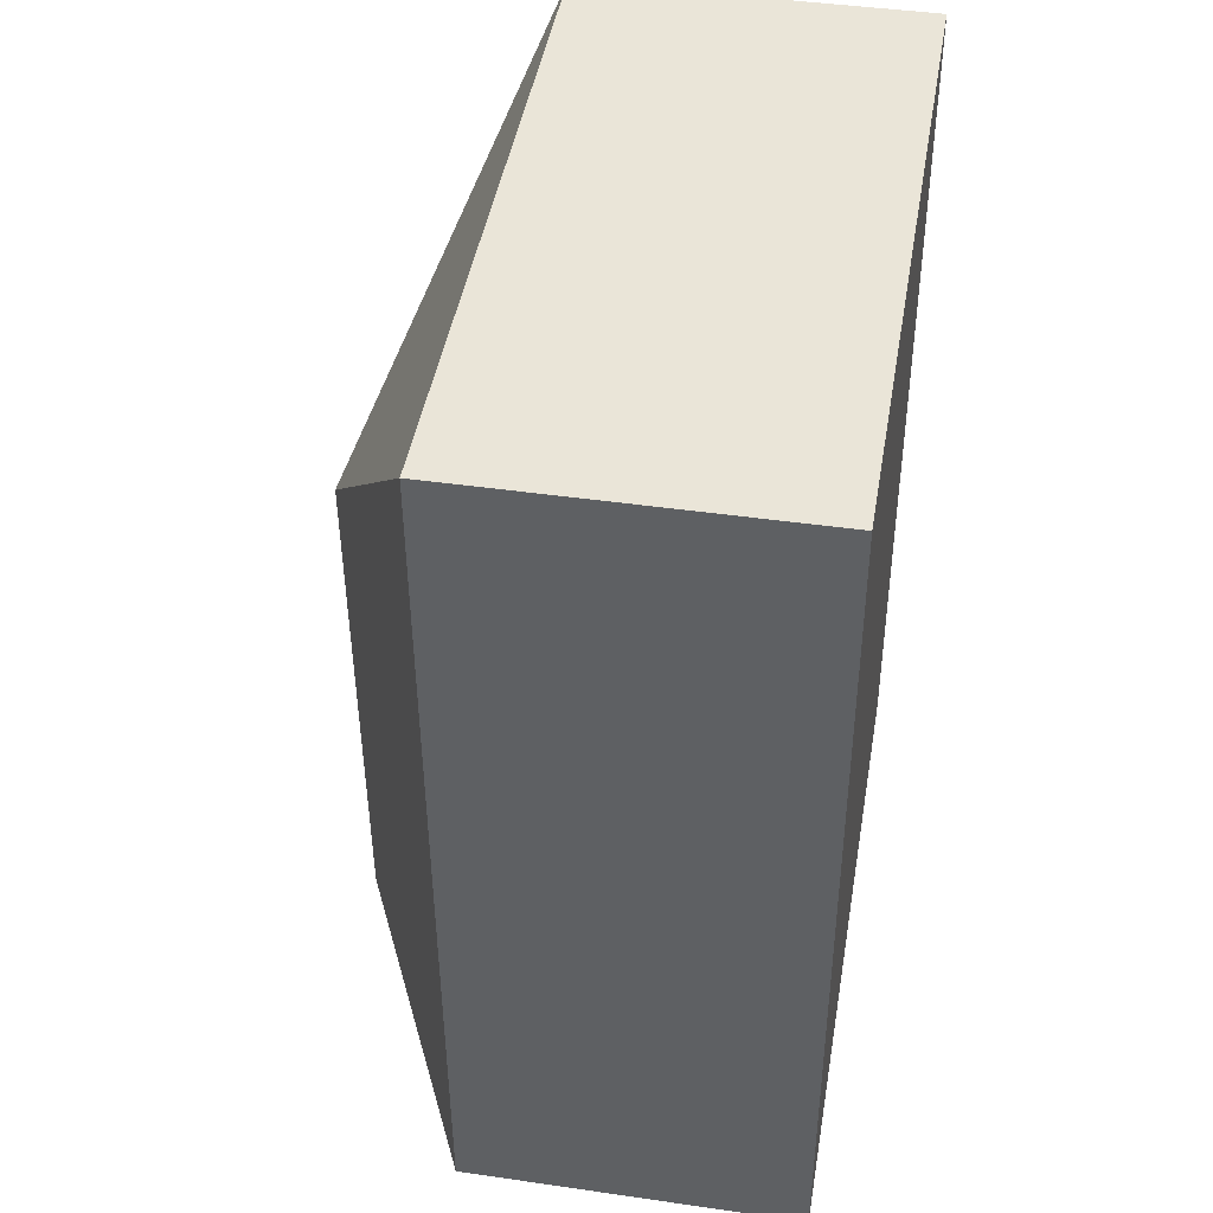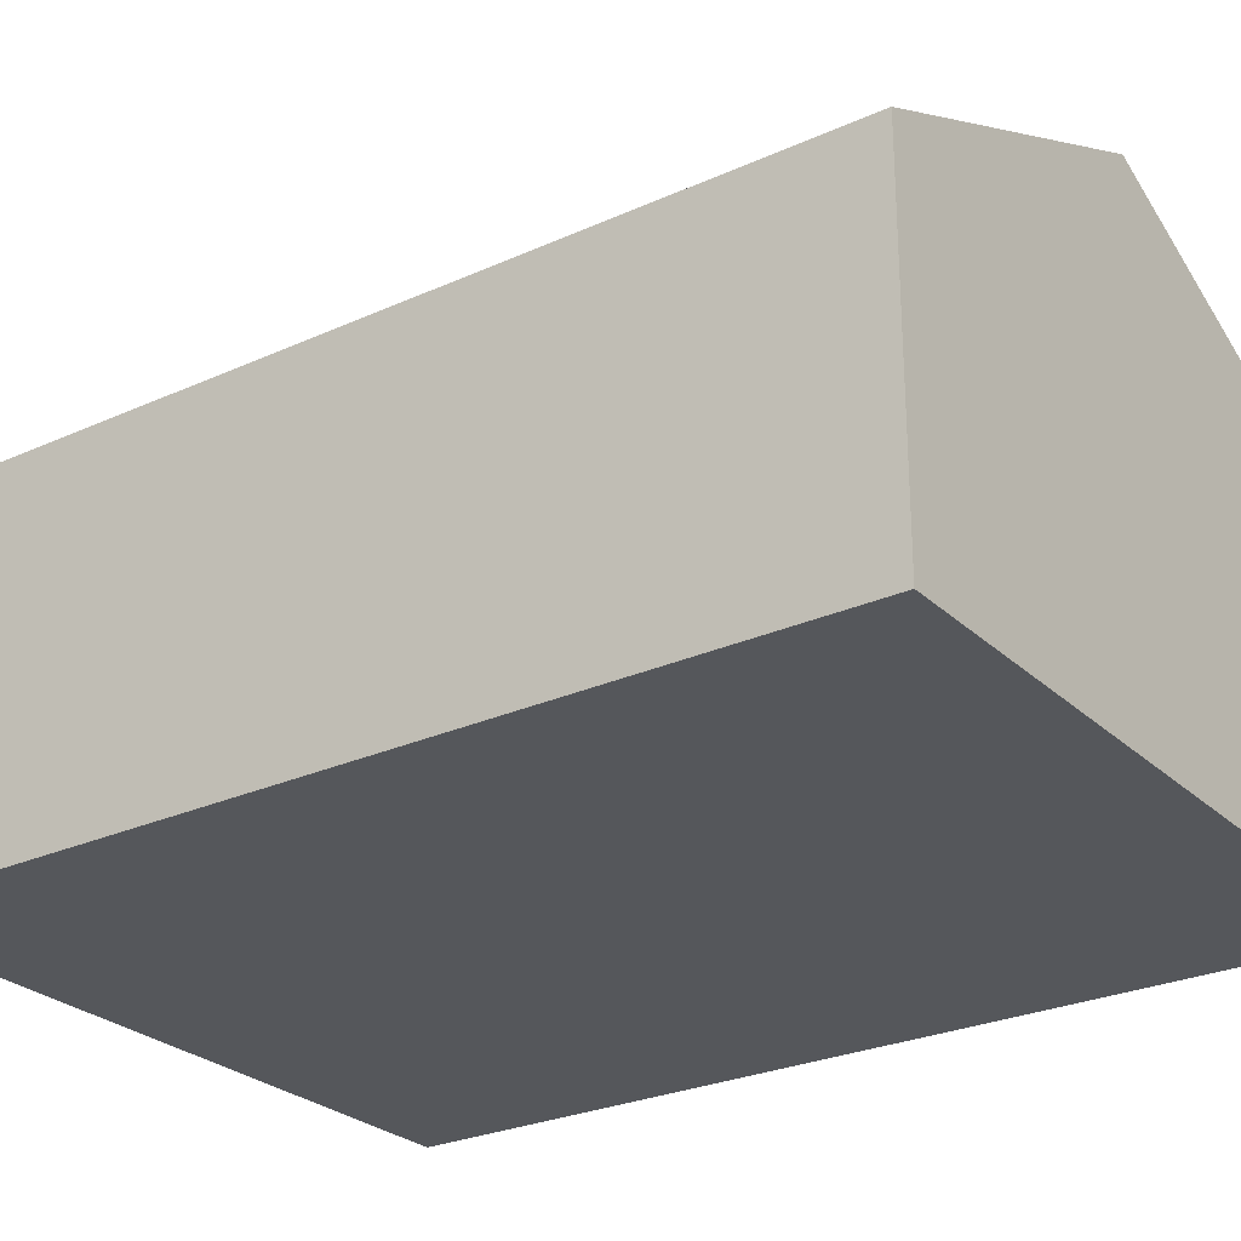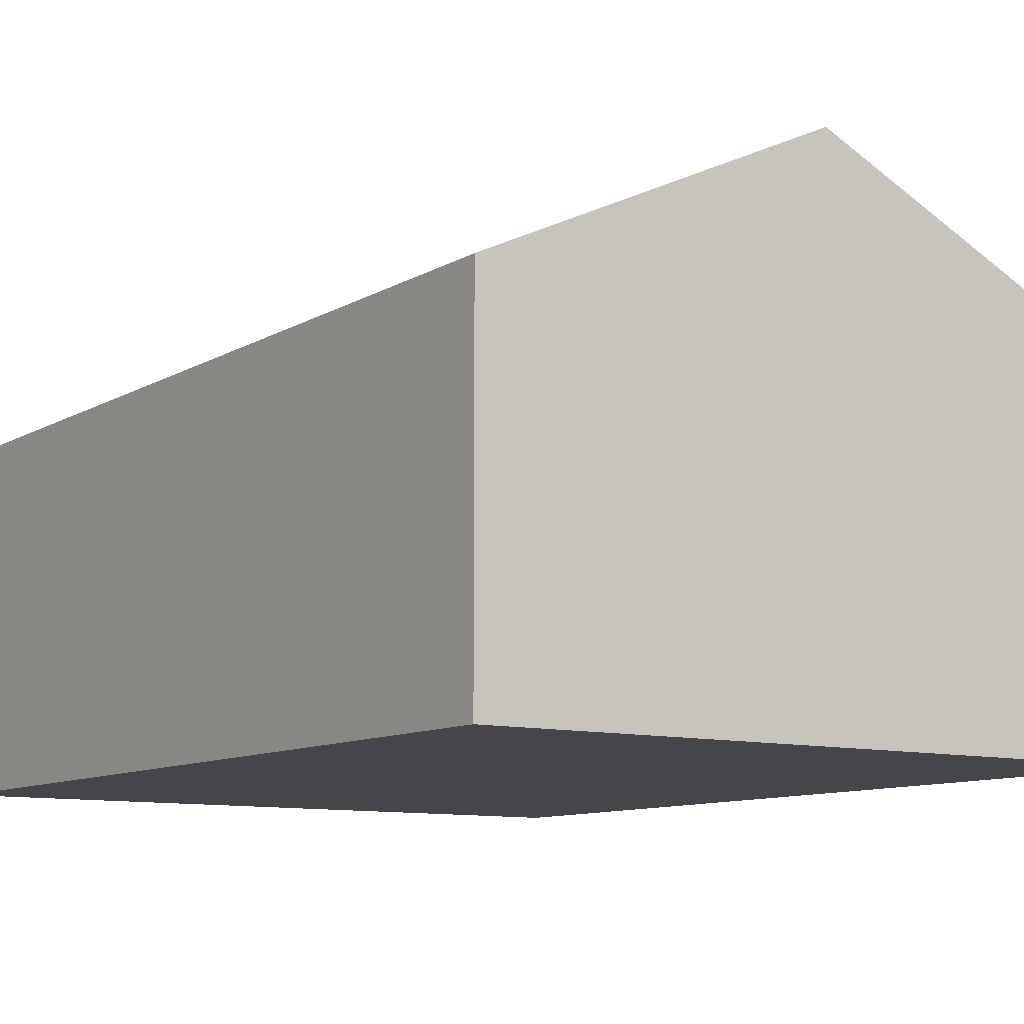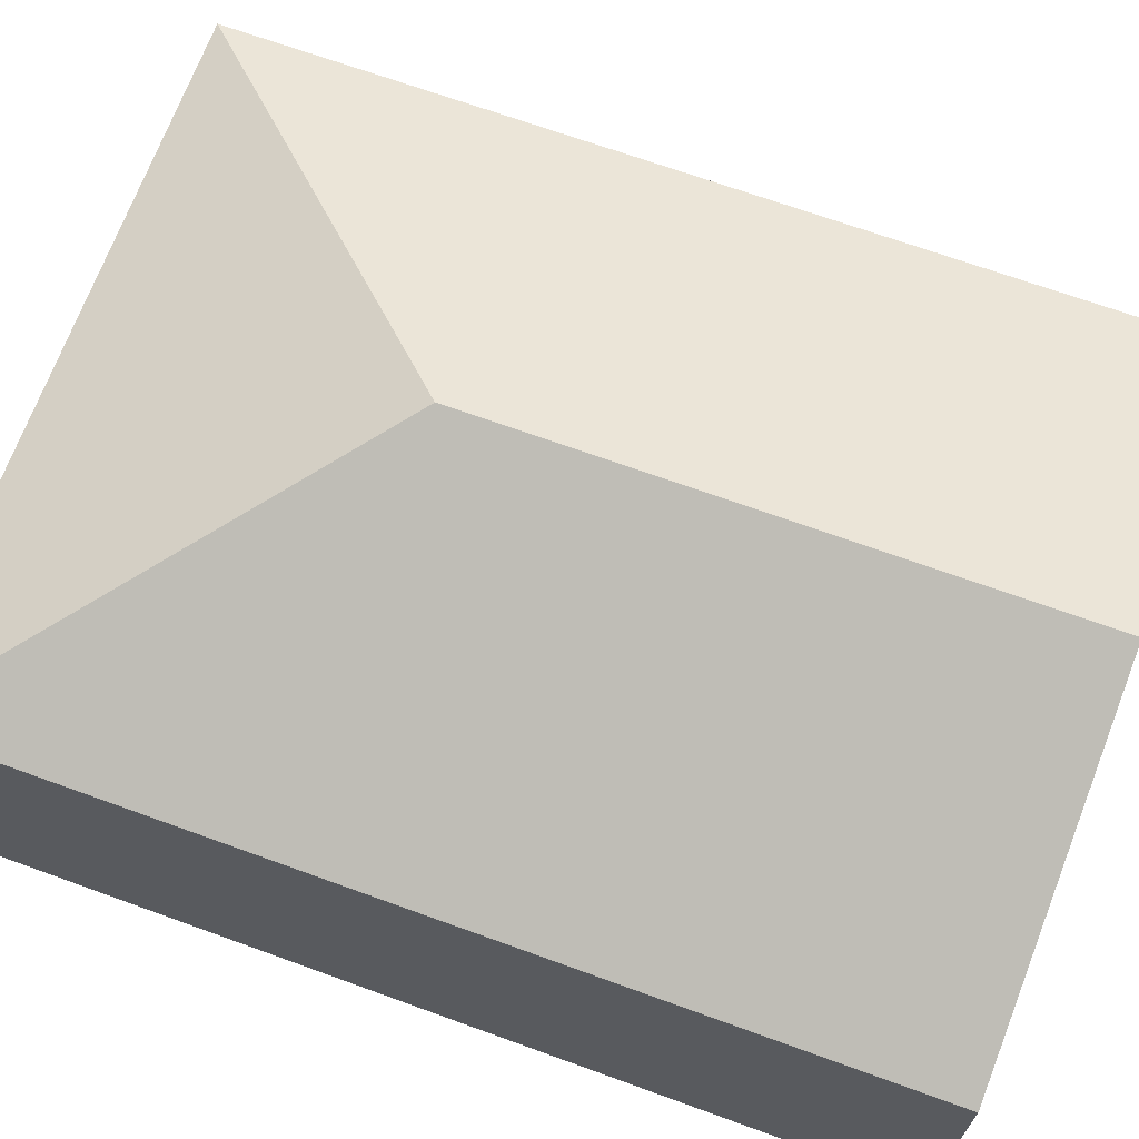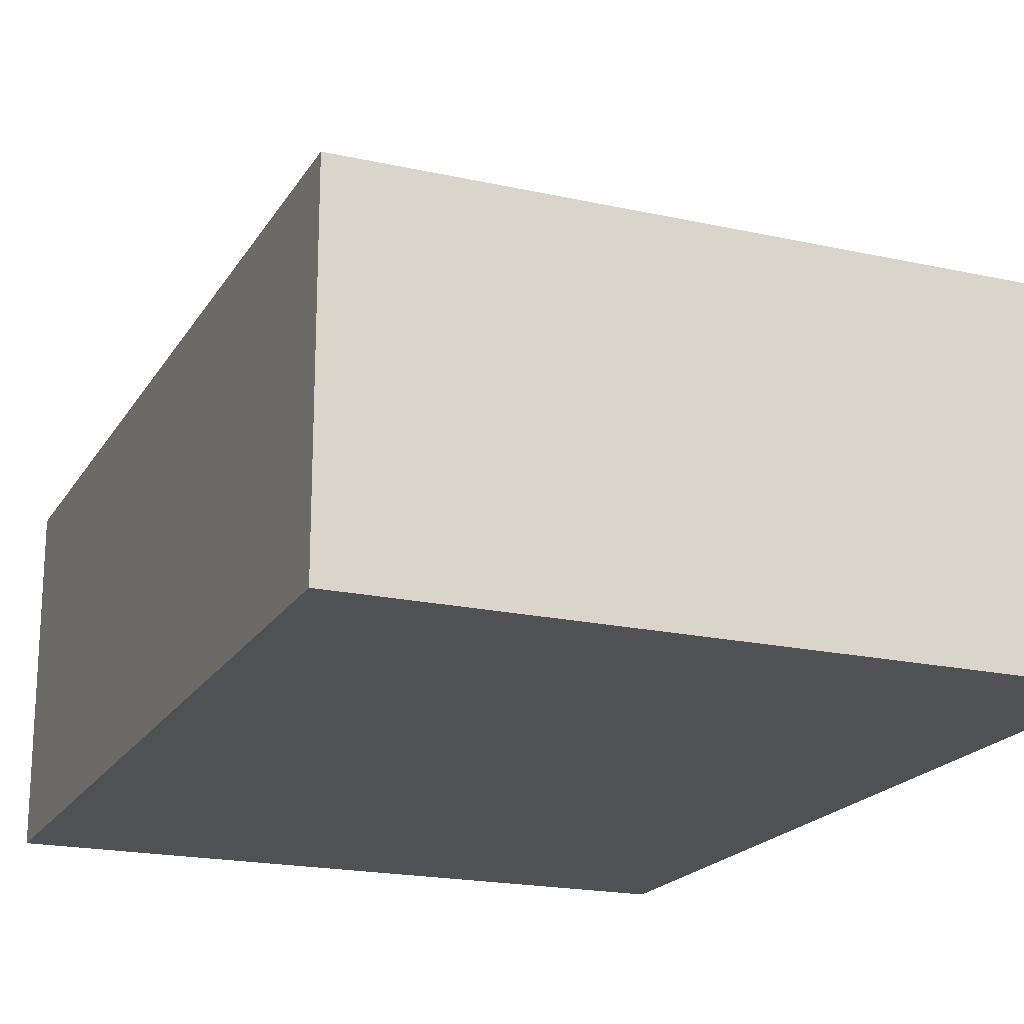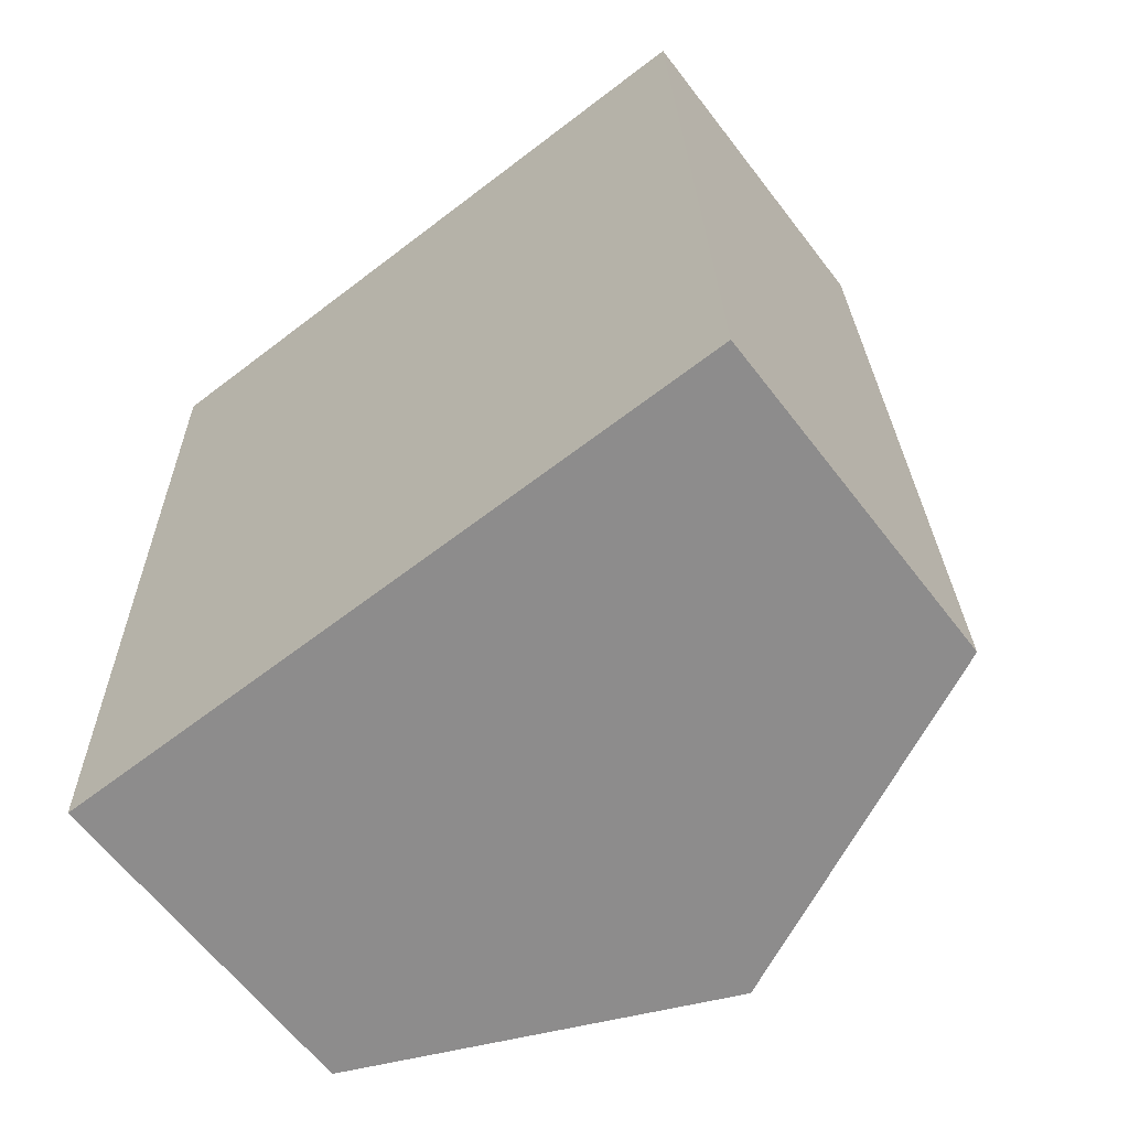
<metadata>
{"format":"obj","ext":"obj","renderer":"f3d","projection":"perspective","resolution":1024,"background":"white","views":[{"elev":43.3,"azim":-80.3,"up":"+Z"},{"elev":-26.8,"azim":123.7,"up":"+Y"},{"elev":-10.0,"azim":144.1,"up":"+Y"},{"elev":68.3,"azim":108.5,"up":"+Y"},{"elev":-19.6,"azim":-24.0,"up":"+Y"},{"elev":-63.3,"azim":37.5,"up":"+Z"}]}
</metadata>
<code>
v  4.245 2.062 -5.307
v  2.105 3.022 -1.996
v  4.101 2.062 0.109
v  2.195 3.022 -5.362
v  0 2.062 1.263e-16
v  0.144 2.062 -5.416
v  0.144 3.316e-16 -5.416
v  0 0 0
v  4.101 -6.674e-18 0.109
v  4.245 3.25e-16 -5.307
v  2.195 3.283e-16 -5.362
g defaultobject
f 1 2 3
f 2 1 4
f 2 5 3
f 6 2 4
f 2 6 5
f 7 5 6
f 5 7 8
f 8 3 5
f 3 8 9
f 9 1 3
f 1 9 10
f 4 7 6
f 7 4 1
f 7 1 11
f 11 1 10
f 7 9 8
f 9 7 11
f 9 11 10

</code>
